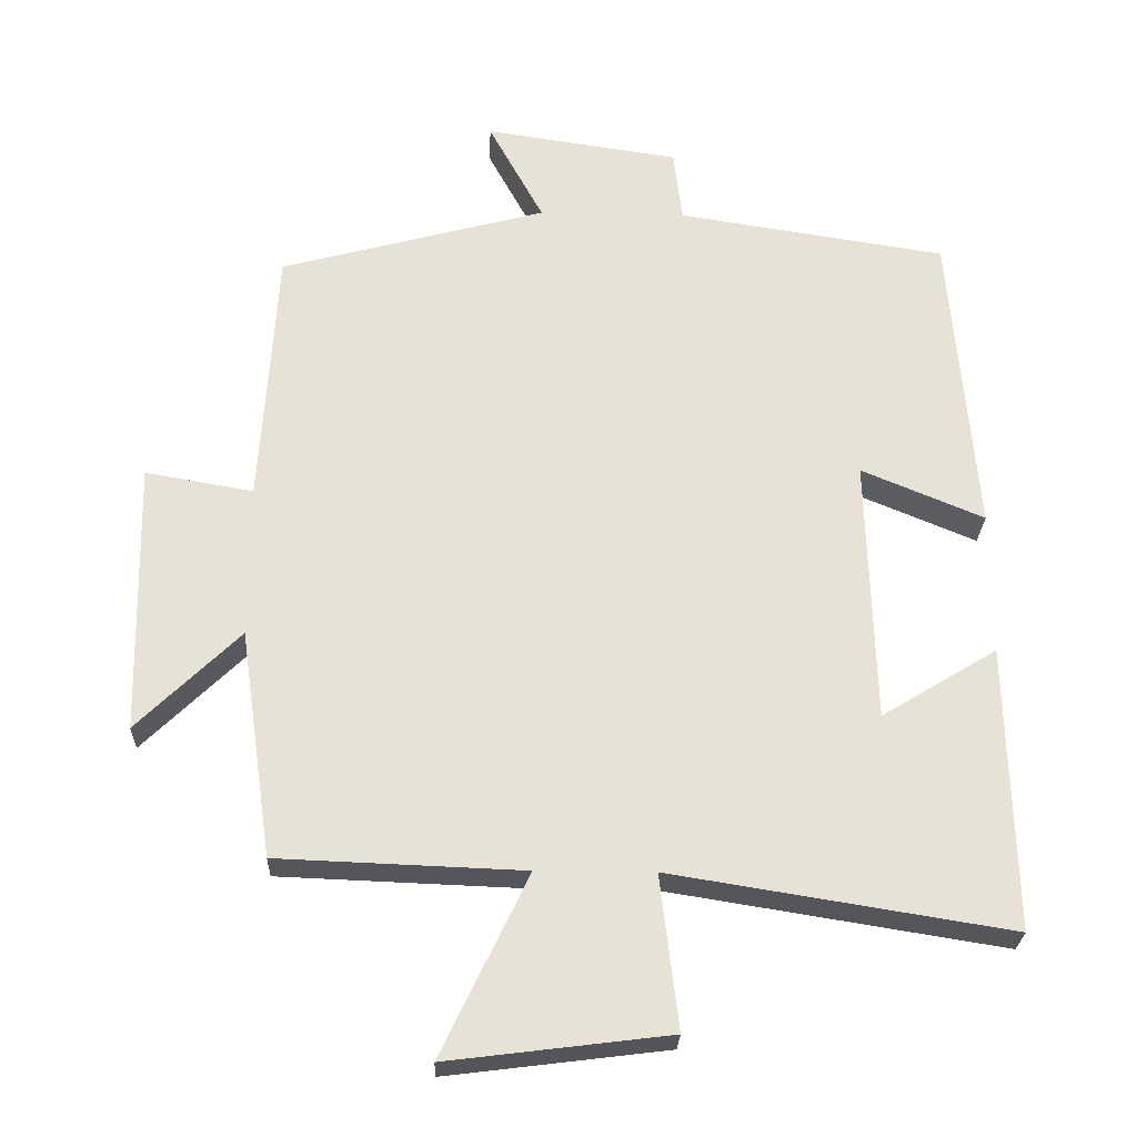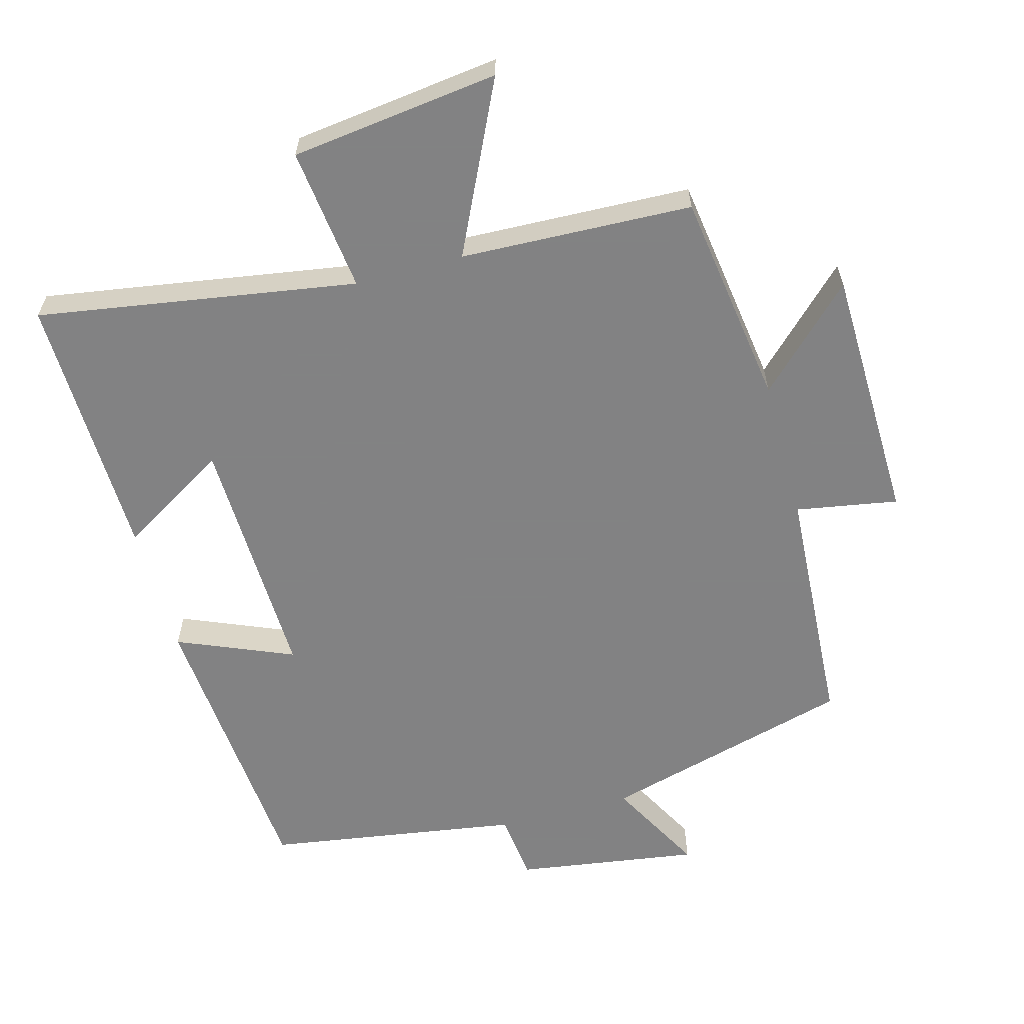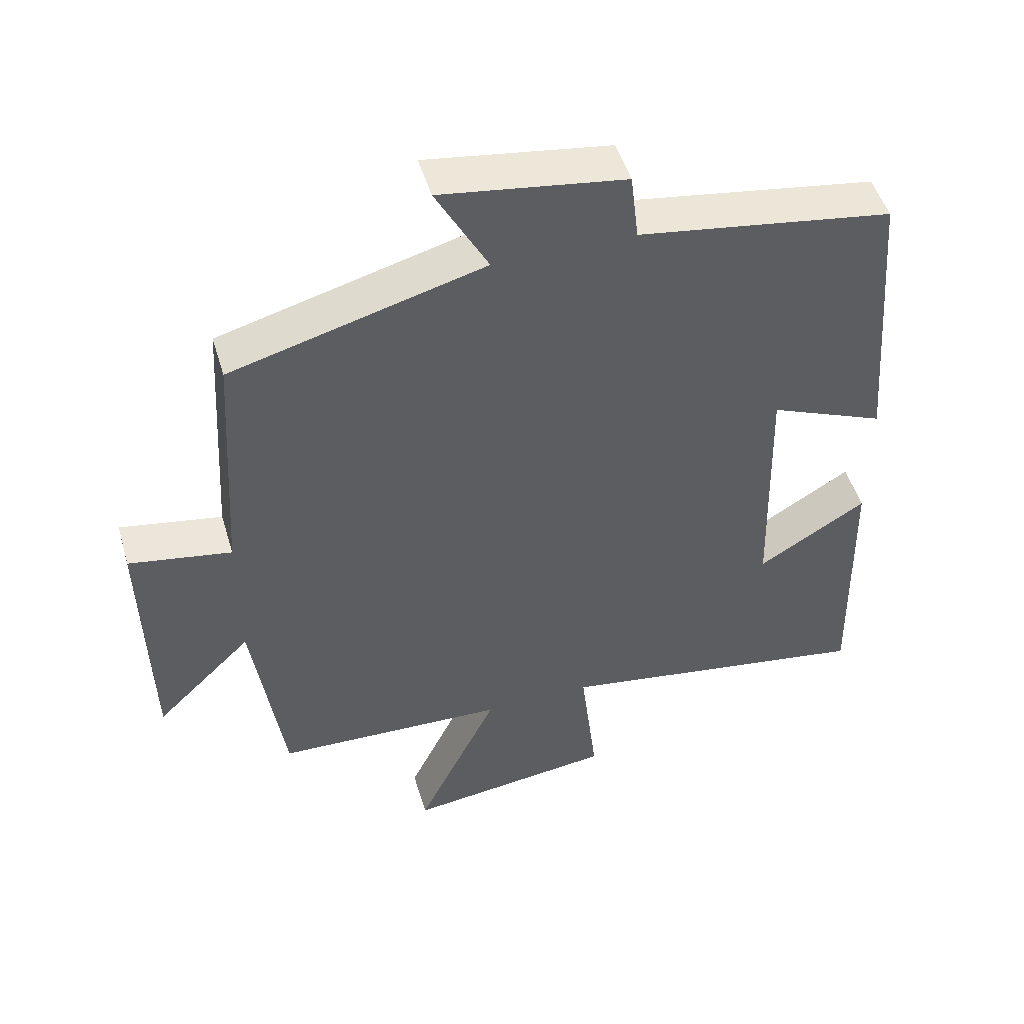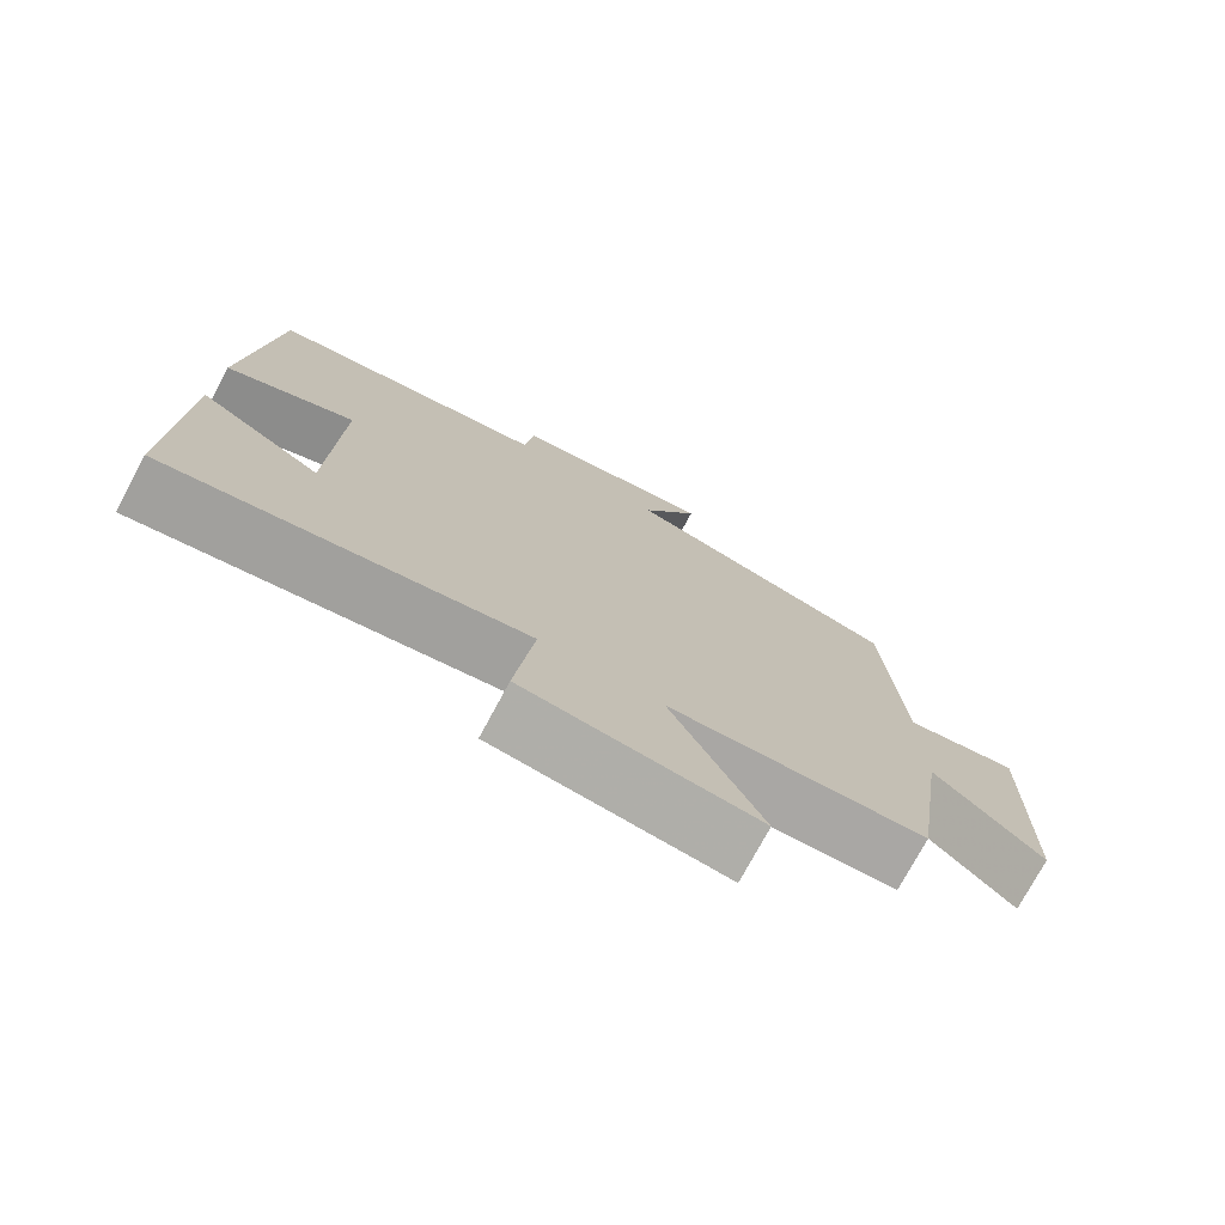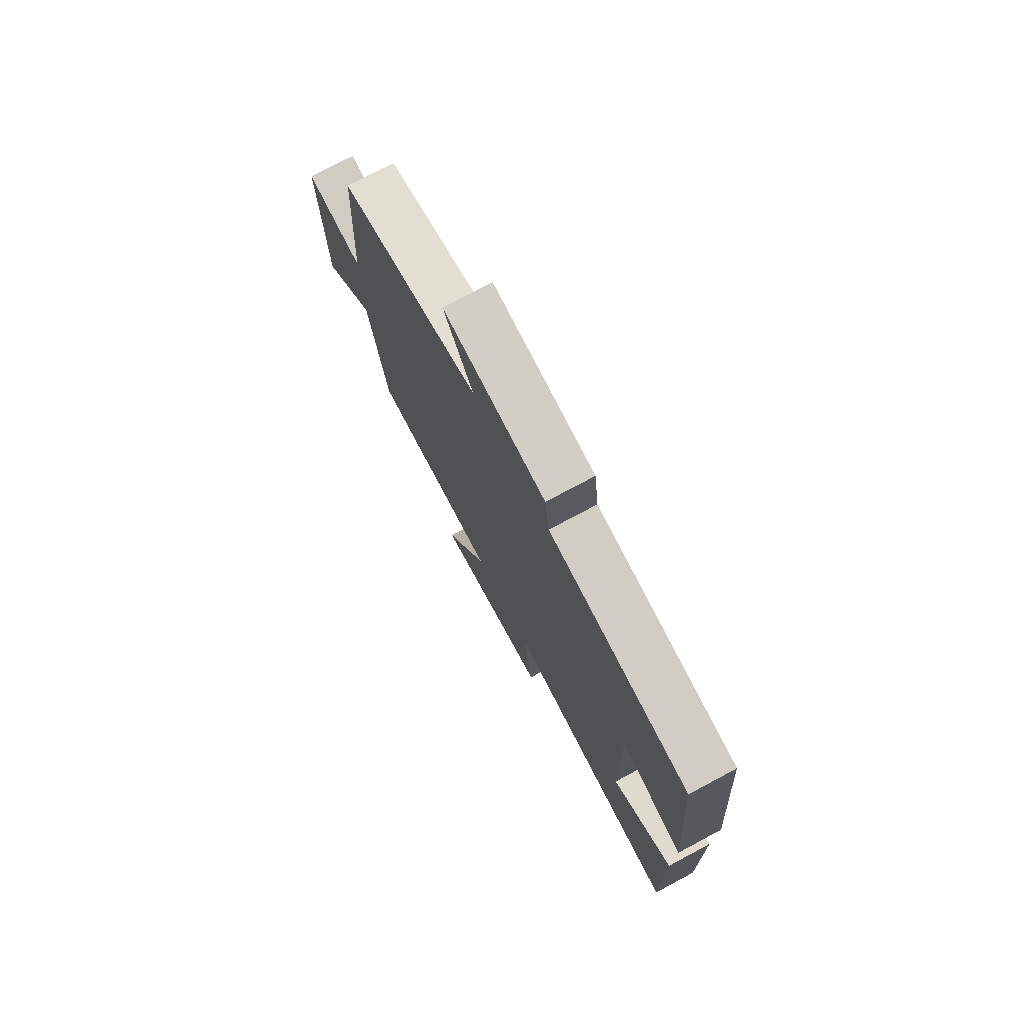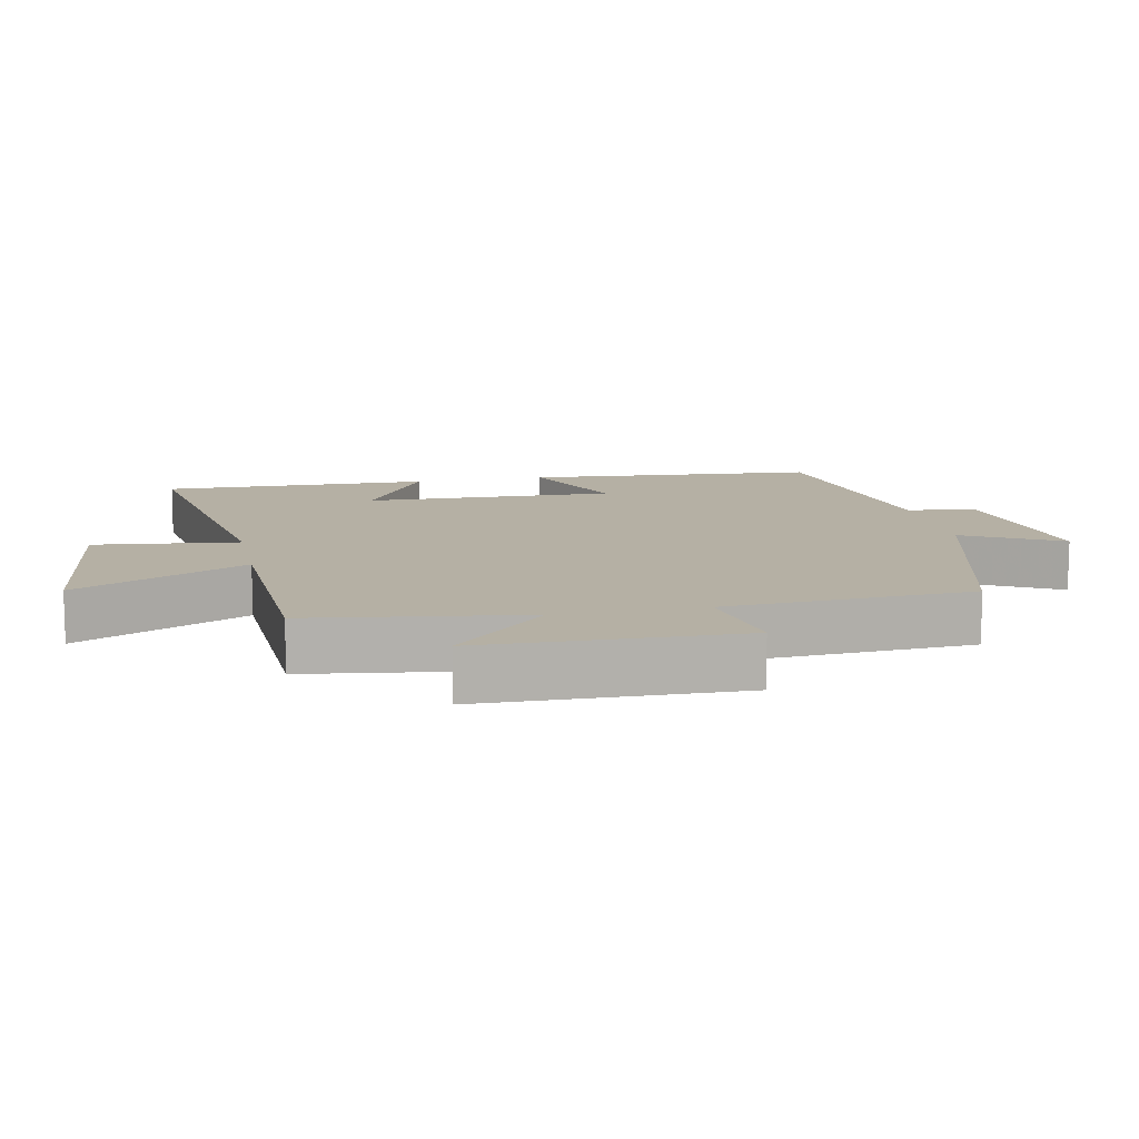
<metadata>
{"format":"obj","ext":"obj","renderer":"f3d","projection":"perspective","resolution":1024,"background":"white","views":[{"elev":-26.0,"azim":-1.9,"up":"+Z"},{"elev":-60.9,"azim":-164.7,"up":"+Y"},{"elev":49.5,"azim":-16.5,"up":"+Z"},{"elev":-75.6,"azim":151.7,"up":"+Z"},{"elev":76.0,"azim":61.9,"up":"+Z"},{"elev":11.6,"azim":-101.7,"up":"+Y"}]}
</metadata>
<code>
v 0.465 0.07 0.442
v 0.5 0.07 0.015
v 0.331 0.07 0.086
v 0.341 0.07 -0.28
v 0.5 0.07 -0.183
v 0.509 0.07 -0.575
v 0.043 0.07 -0.5
v 0.068 0.07 -0.711
v -0.236 0.07 -0.749
v -0.117 0.07 -0.5
v -0.455 0.07 -0.487
v -0.5 0.07 -0.173
v -0.641 0.07 -0.311
v -0.649 0.07 0.065
v -0.5 0.07 0.039
v -0.478 0.07 0.4
v -0.11 0.07 0.5
v -0.186 0.07 0.641
v 0.082 0.07 0.601
v 0.094 0.07 0.5
v 0.465 0 0.442
v 0.5 0 0.015
v 0.331 0 0.086
v 0.341 0 -0.28
v 0.5 0 -0.183
v 0.509 0 -0.575
v 0.043 0 -0.5
v 0.068 0 -0.711
v -0.236 0 -0.749
v -0.117 0 -0.5
v -0.455 0 -0.487
v -0.5 0 -0.173
v -0.641 0 -0.311
v -0.649 0 0.065
v -0.5 0 0.039
v -0.478 0 0.4
v -0.11 0 0.5
v -0.186 0 0.641
v 0.082 0 0.601
v 0.094 0 0.5
f 17 18 19 20
f 17 20 1
f 16 17 1
f 15 16 1
f 12 13 14 15
f 12 15 1
f 11 12 1
f 10 11 1
f 7 8 9 10
f 7 10 1
f 4 5 6 7
f 3 4 7
f 3 7 1
f 1 2 3
f 40 39 38 37
f 21 40 37
f 21 37 36
f 21 36 35
f 35 34 33 32
f 21 35 32
f 21 32 31
f 21 31 30
f 30 29 28 27
f 21 30 27
f 27 26 25 24
f 27 24 23
f 21 27 23
f 23 22 21
f 1 21 22 2
f 2 22 23 3
f 3 23 24 4
f 4 24 25 5
f 5 25 26 6
f 6 26 27 7
f 7 27 28 8
f 8 28 29 9
f 9 29 30 10
f 10 30 31 11
f 11 31 32 12
f 12 32 33 13
f 13 33 34 14
f 14 34 35 15
f 15 35 36 16
f 16 36 37 17
f 17 37 38 18
f 18 38 39 19
f 19 39 40 20
f 20 40 21 1

</code>
